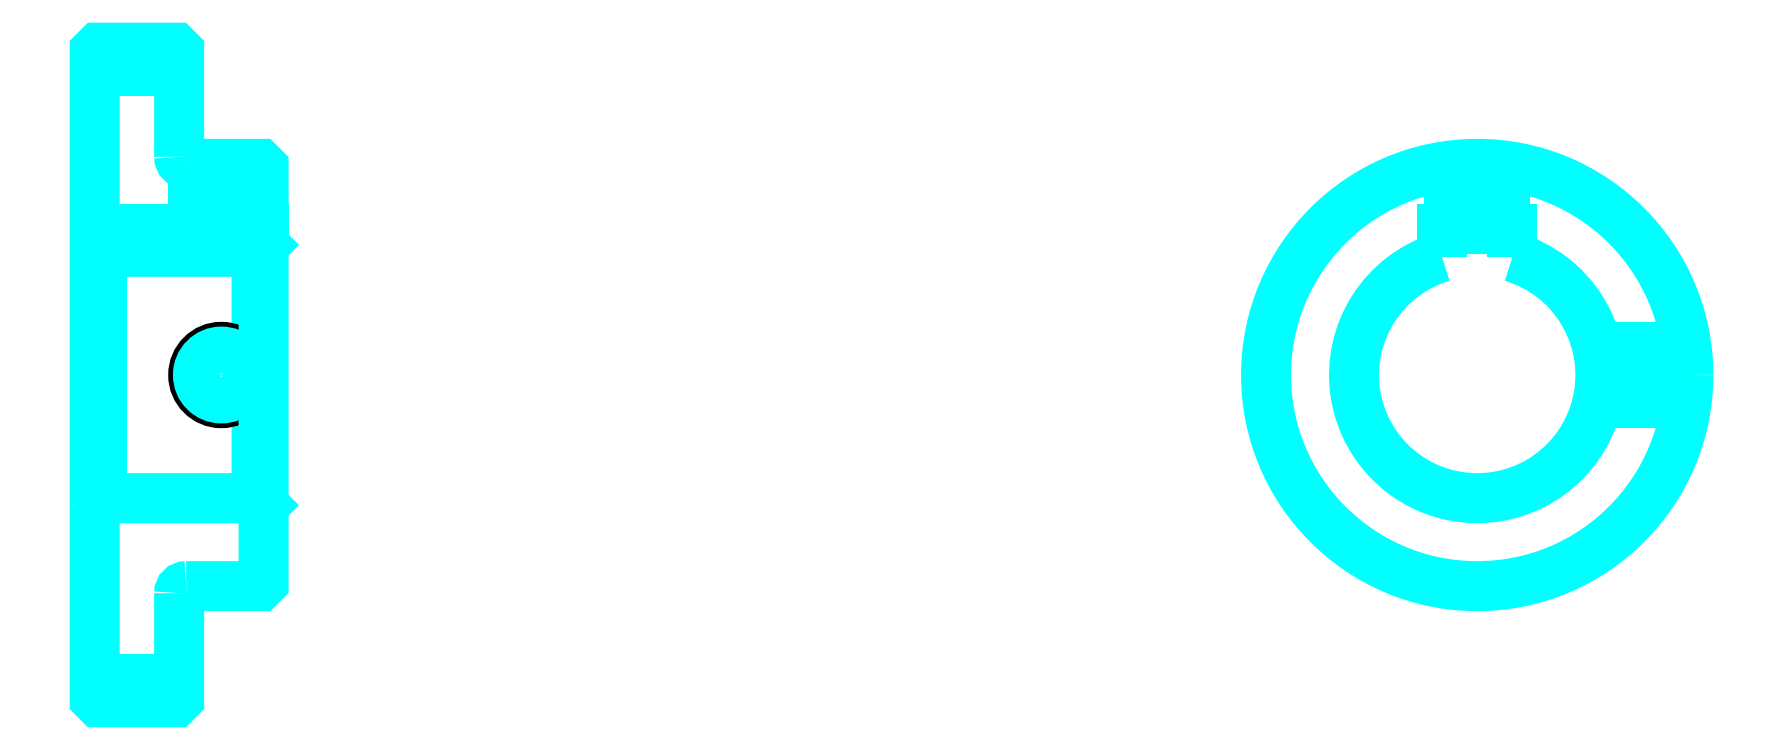
<metadata>
{"format":"dxf","ext":"dxf","renderer":"ezdxf+matplotlib","layout":"modelspace","background":"white","min_lineweight":24,"dpi":150}
</metadata>
<code>
0
SECTION
2
ENTITIES
0
LINE
8
0
10
147.9
20
192
30
0
11
159.9
21
192
31
0
0
LINE
8
0
10
147.9
20
105.7
30
0
11
159.9
21
105.7
31
0
0
LINE
8
0
10
170.9
20
131.3
30
0
11
171.9
21
130.3
31
0
0
LINE
8
0
10
170.9
20
166.3
30
0
11
171.9
21
167.3
31
0
0
LINE
8
0
10
148.9
20
166.3
30
0
11
148.9
21
131.3
31
0
0
POLYLINE
8
0
66
1
10
0
20
0
30
0
70
2
0
VERTEX
8
0
10
147.9
20
130.3
30
0
70
0
0
VERTEX
8
0
10
148.9
20
131.3
30
0
70
0
0
VERTEX
8
0
10
170.9
20
131.3
30
0
70
0
0
VERTEX
8
0
10
170.9
20
166.3
30
0
70
0
0
VERTEX
8
0
10
148.9
20
166.3
30
0
70
0
0
VERTEX
8
0
10
147.9
20
167.3
30
0
70
0
0
SEQEND
8
0
0
ARC
8
0
10
160.9
20
179.8
30
0
40
1
50
180
51
270
0
ARC
8
0
10
160.9
20
117.8
30
0
40
1
50
90
51
180
0
ARC
8
0
10
344.3
20
148.8
30
0
40
17.5
50
106.6
51
73.4
0
POLYLINE
8
0
66
1
10
0
20
0
30
0
70
2
0
VERTEX
8
0
10
349.3
20
165.6
30
0
70
0
0
VERTEX
8
0
10
349.3
20
169.6
30
0
70
0
0
VERTEX
8
0
10
339.3
20
169.6
30
0
70
0
0
VERTEX
8
0
10
339.3
20
165.6
30
0
70
0
0
SEQEND
8
0
0
LINE
8
0
10
147.9
20
169.6
30
0
11
171.9
21
169.6
31
0
0
POLYLINE
8
0
66
1
10
0
20
0
30
0
70
2
0
VERTEX
8
0
10
169.9
20
178.8
30
0
70
0
0
VERTEX
8
0
10
169.9
20
169.6
30
0
70
0
0
SEQEND
8
0
0
POLYLINE
8
0
66
1
10
0
20
0
30
0
70
2
0
VERTEX
8
0
10
161.9
20
178.8
30
0
70
0
0
VERTEX
8
0
10
161.9
20
169.6
30
0
70
0
0
SEQEND
8
0
0
POLYLINE
8
0
66
1
10
0
20
0
30
0
70
2
0
VERTEX
8
0
10
169.2
20
178.8
30
0
70
0
0
VERTEX
8
0
10
169.2
20
169.6
30
0
70
0
0
SEQEND
8
0
0
POLYLINE
8
0
66
1
10
0
20
0
30
0
70
2
0
VERTEX
8
0
10
162.6
20
178.8
30
0
70
0
0
VERTEX
8
0
10
162.6
20
169.6
30
0
70
0
0
SEQEND
8
0
0
POLYLINE
8
0
66
1
10
0
20
0
30
0
70
2
0
VERTEX
8
0
10
340.3
20
169.6
30
0
70
0
0
VERTEX
8
0
10
340.3
20
178.6
30
0
70
0
0
SEQEND
8
0
0
POLYLINE
8
0
66
1
10
0
20
0
30
0
70
2
0
VERTEX
8
0
10
348.3
20
169.6
30
0
70
0
0
VERTEX
8
0
10
348.3
20
178.6
30
0
70
0
0
SEQEND
8
0
0
POLYLINE
8
0
66
1
10
0
20
0
30
0
70
2
0
VERTEX
8
0
10
341
20
169.6
30
0
70
0
0
VERTEX
8
0
10
341
20
178.6
30
0
70
0
0
SEQEND
8
0
0
POLYLINE
8
0
66
1
10
0
20
0
30
0
70
2
0
VERTEX
8
0
10
347.7
20
169.6
30
0
70
0
0
VERTEX
8
0
10
347.7
20
178.6
30
0
70
0
0
SEQEND
8
0
0
CIRCLE
8
0
10
165.9
20
148.8
30
0
40
4
0
CIRCLE
8
0
10
165.9
20
148.8
30
0
40
3.325
0
POLYLINE
8
0
66
1
10
0
20
0
30
0
70
2
0
VERTEX
8
0
10
361.4
20
152.8
30
0
70
0
0
VERTEX
8
0
10
374.1
20
152.8
30
0
70
0
0
SEQEND
8
0
0
POLYLINE
8
0
66
1
10
0
20
0
30
0
70
2
0
VERTEX
8
0
10
361.4
20
144.8
30
0
70
0
0
VERTEX
8
0
10
374.1
20
144.8
30
0
70
0
0
SEQEND
8
0
0
POLYLINE
8
0
66
1
10
0
20
0
30
0
70
2
0
VERTEX
8
0
10
361.5
20
152.2
30
0
70
0
0
VERTEX
8
0
10
374.2
20
152.2
30
0
70
0
0
SEQEND
8
0
0
POLYLINE
8
0
66
1
10
0
20
0
30
0
70
2
0
VERTEX
8
0
10
361.5
20
145.5
30
0
70
0
0
VERTEX
8
0
10
374.2
20
145.5
30
0
70
0
0
SEQEND
8
0
0
POLYLINE
8
0
66
1
10
0
20
0
30
0
70
2
0
VERTEX
8
0
10
147.9
20
130.3
30
0
70
0
0
VERTEX
8
0
10
147.9
20
102.8
30
0
70
0
0
VERTEX
8
0
10
148.4
20
102.3
30
0
70
0
0
VERTEX
8
0
10
159.4
20
102.3
30
0
70
0
0
VERTEX
8
0
10
159.9
20
102.8
30
0
70
0
0
VERTEX
8
0
10
159.9
20
117.8
30
0
70
0
0
SEQEND
8
0
0
POLYLINE
8
0
66
1
10
0
20
0
30
0
70
2
0
VERTEX
8
0
10
160.9
20
118.8
30
0
70
0
0
VERTEX
8
0
10
171.4
20
118.8
30
0
70
0
0
VERTEX
8
0
10
171.9
20
119.3
30
0
70
0
0
VERTEX
8
0
10
171.9
20
178.3
30
0
70
0
0
VERTEX
8
0
10
171.4
20
178.8
30
0
70
0
0
VERTEX
8
0
10
160.9
20
178.8
30
0
70
0
0
SEQEND
8
0
0
POLYLINE
8
0
66
1
10
0
20
0
30
0
70
2
0
VERTEX
8
0
10
159.9
20
179.8
30
0
70
0
0
VERTEX
8
0
10
159.9
20
194.8
30
0
70
0
0
VERTEX
8
0
10
159.4
20
195.3
30
0
70
0
0
VERTEX
8
0
10
148.4
20
195.3
30
0
70
0
0
VERTEX
8
0
10
147.9
20
194.8
30
0
70
0
0
VERTEX
8
0
10
147.9
20
130.3
30
0
70
0
0
SEQEND
8
0
0
CIRCLE
8
0
10
344.3
20
148.8
30
0
40
30
0
ENDSEC
0
EOF

</code>
